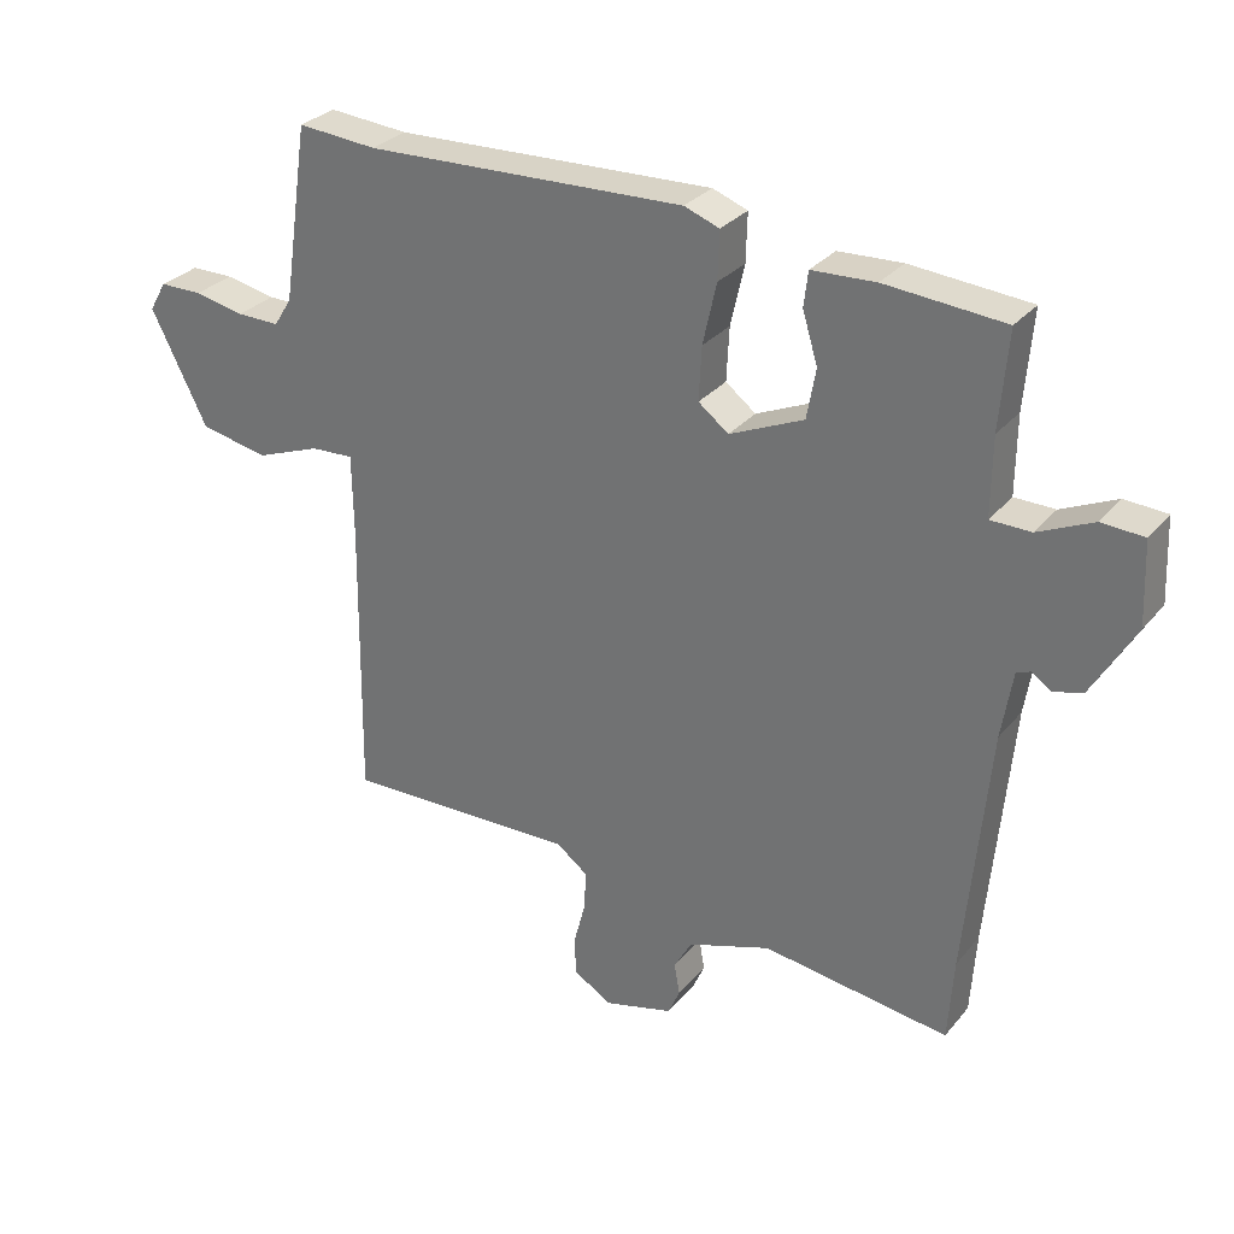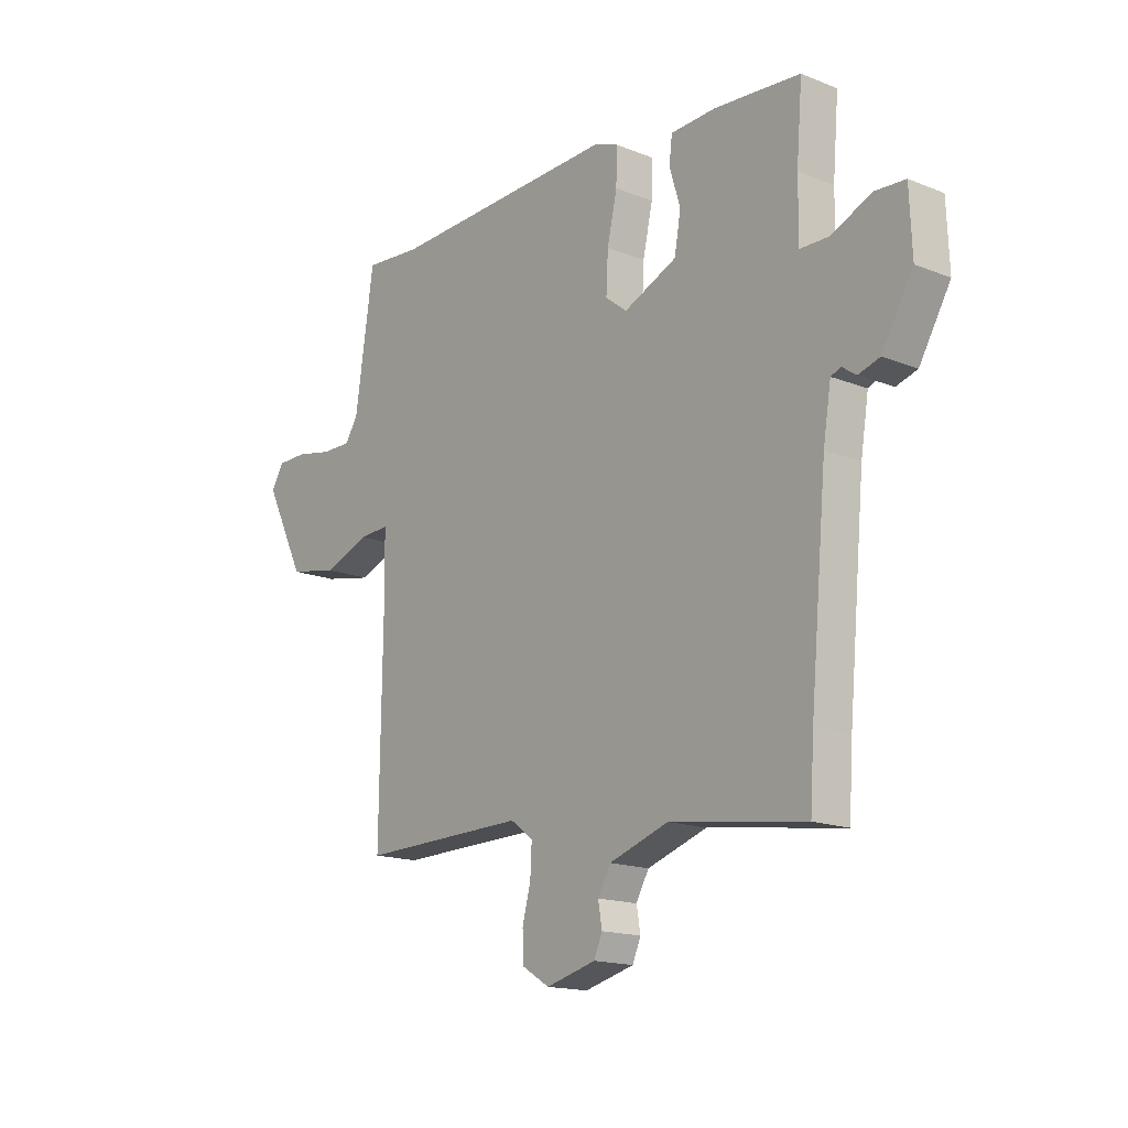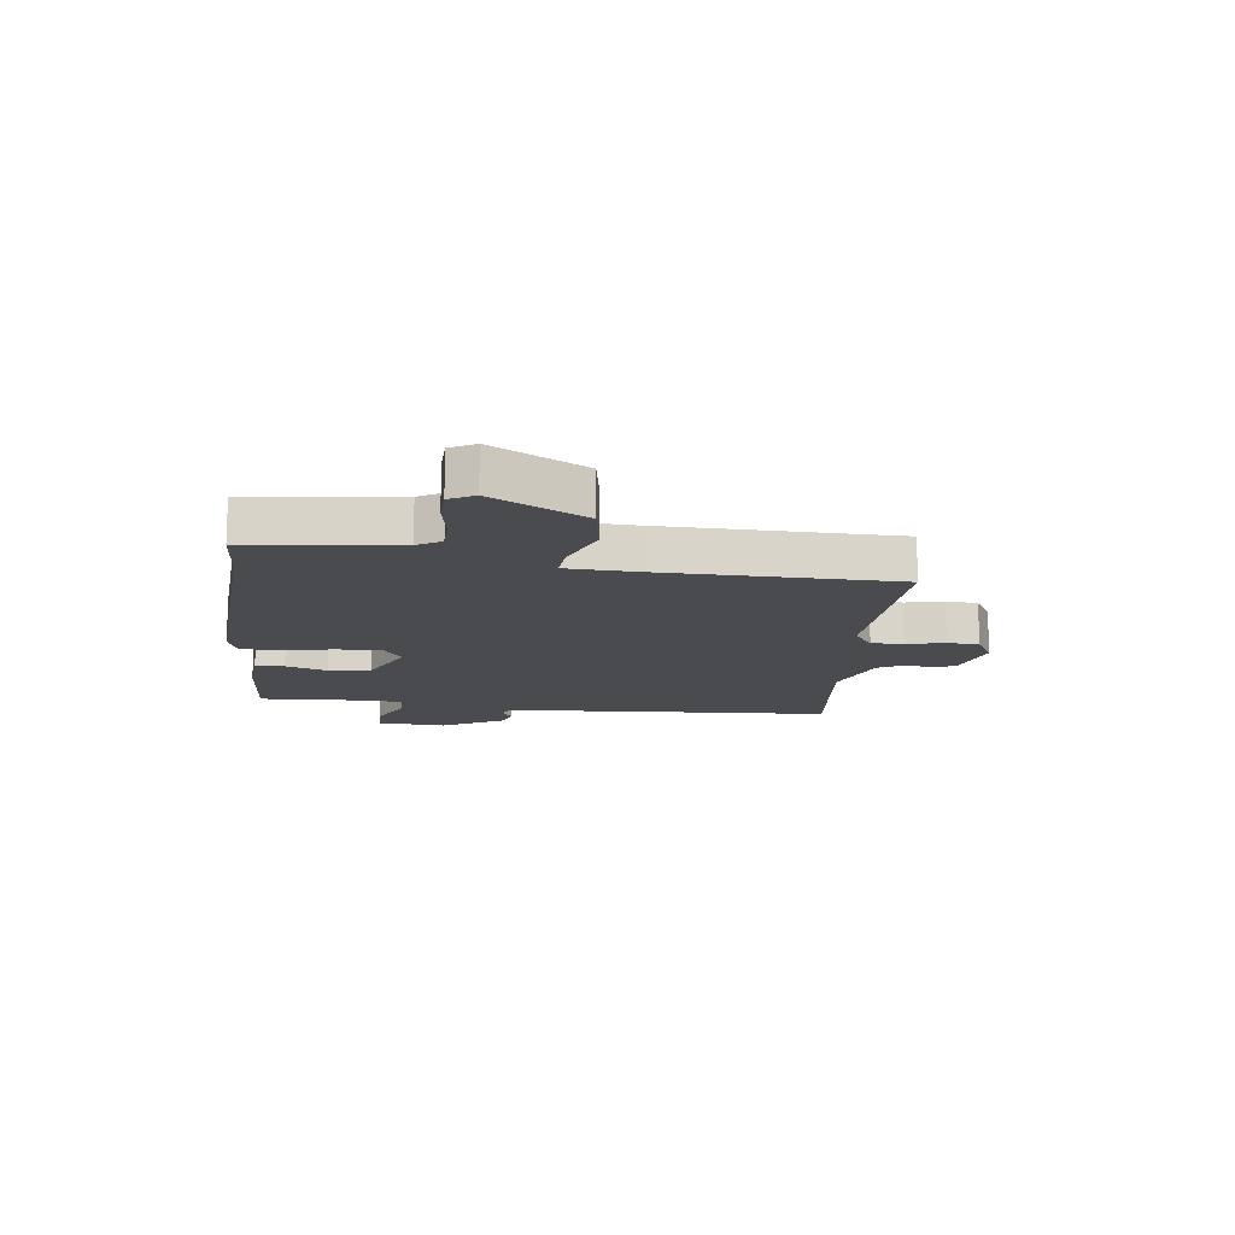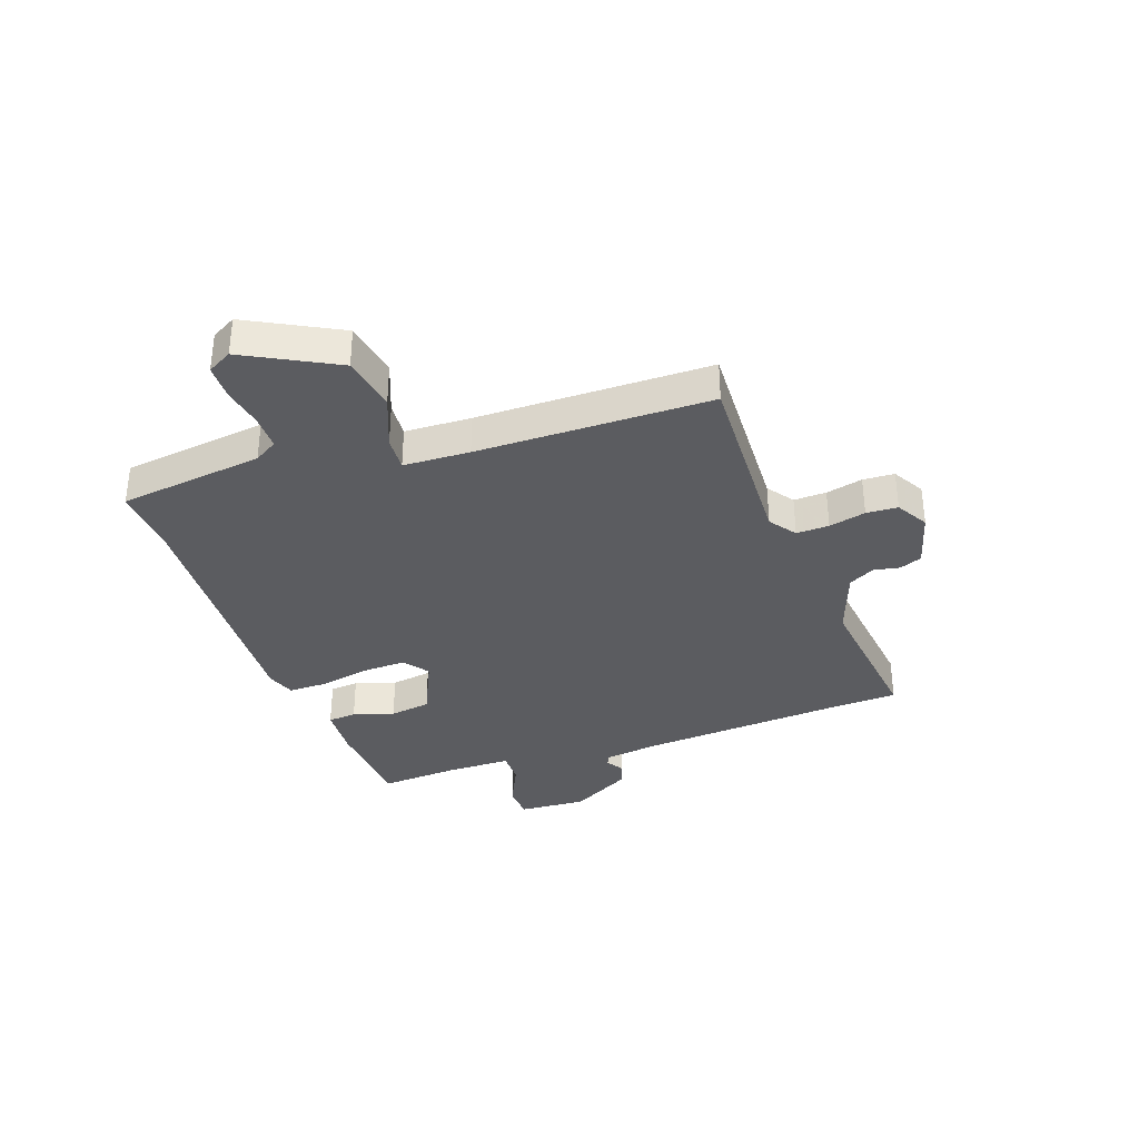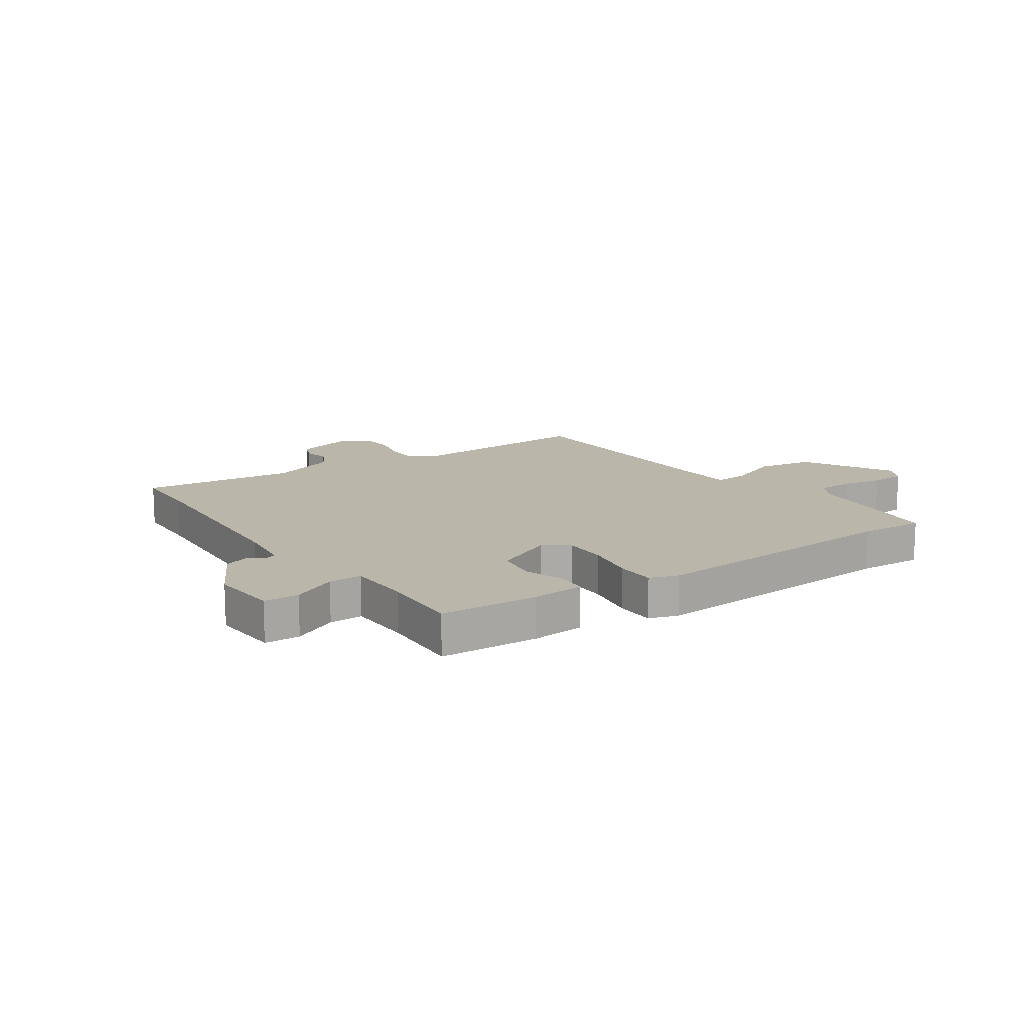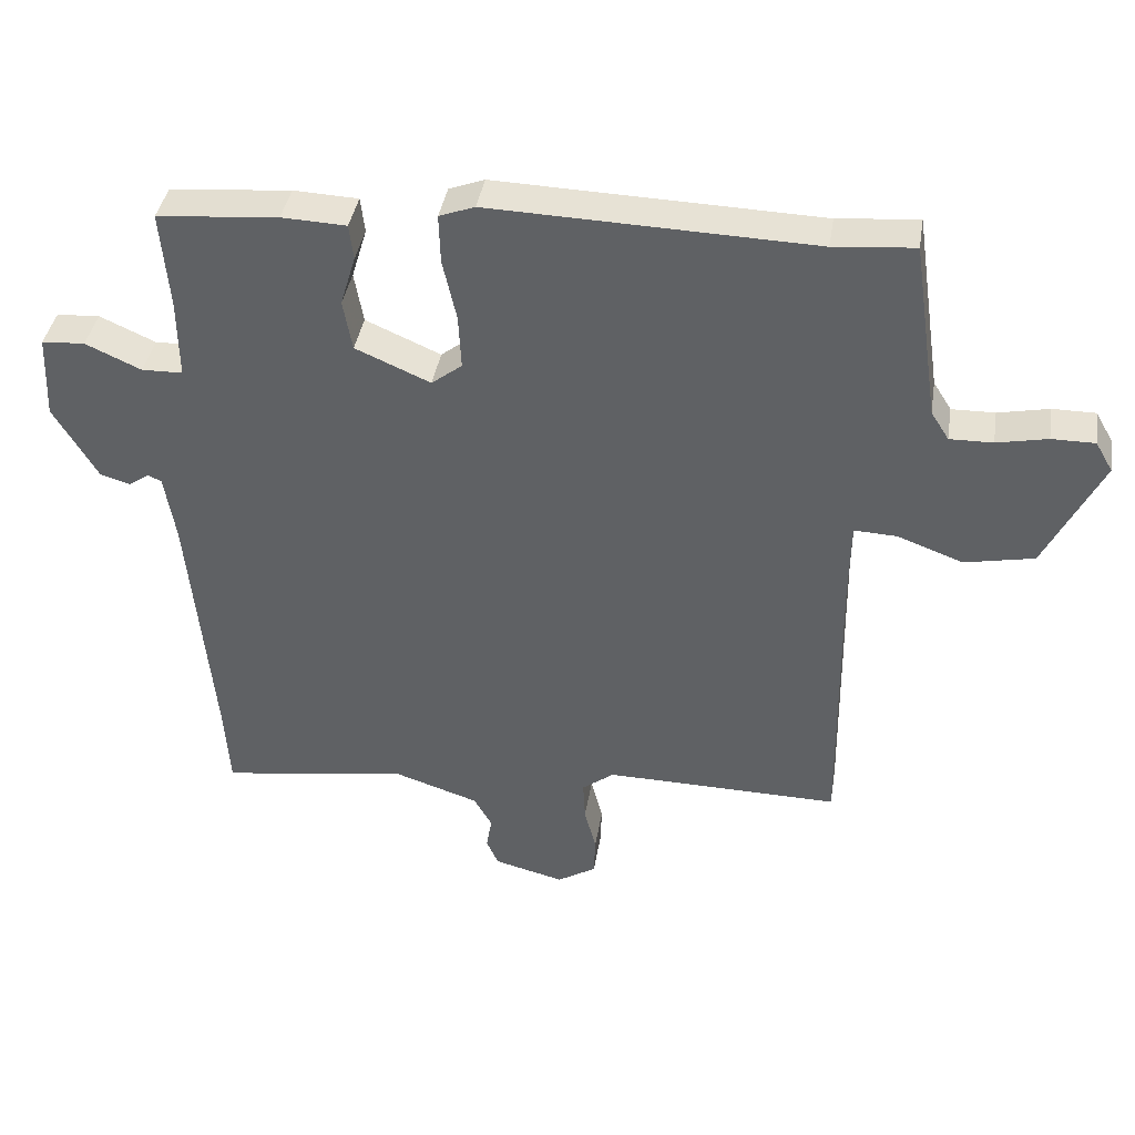
<metadata>
{"format":"obj","ext":"obj","renderer":"f3d","projection":"perspective","resolution":1024,"background":"white","views":[{"elev":29.5,"azim":-148.4,"up":"+Z"},{"elev":-16.3,"azim":-129.2,"up":"+Z"},{"elev":-14.1,"azim":81.3,"up":"+Y"},{"elev":-34.8,"azim":108.2,"up":"+Y"},{"elev":14.1,"azim":-36.5,"up":"+Y"},{"elev":39.4,"azim":9.1,"up":"+Z"}]}
</metadata>
<code>
v 0.459 0.07 -0.503
v 0.12 0.07 -0.497
v 0.074 0.07 -0.532
v 0.077 0.07 -0.59
v 0.094 0.07 -0.655
v 0.092 0.07 -0.711
v 0.036 0.07 -0.745
v -0.065 0.07 -0.719
v -0.082 0.07 -0.68
v -0.074 0.07 -0.634
v -0.1 0.07 -0.588
v -0.221 0.07 -0.548
v -0.494 0.07 -0.587
v -0.502 0.07 -0.466
v -0.536 0.07 -0.103
v -0.552 0.07 -0.005
v -0.572 0.07 0.003
v -0.601 0.07 -0.017
v -0.644 0.07 -0.004
v -0.707 0.07 0.103
v -0.702 0.07 0.224
v -0.64 0.07 0.228
v -0.56 0.07 0.192
v -0.501 0.07 0.193
v -0.502 0.07 0.307
v -0.514 0.07 0.449
v -0.34 0.07 0.464
v -0.247 0.07 0.46
v -0.241 0.07 0.409
v -0.263 0.07 0.336
v -0.25 0.07 0.263
v -0.142 0.07 0.216
v -0.098 0.07 0.25
v -0.102 0.07 0.328
v -0.122 0.07 0.417
v -0.124 0.07 0.487
v -0.073 0.07 0.506
v 0.392 0.07 0.491
v 0.508 0.07 0.501
v 0.546 0.07 0.244
v 0.572 0.07 0.203
v 0.634 0.07 0.204
v 0.707 0.07 0.219
v 0.769 0.07 0.219
v 0.794 0.07 0.176
v 0.712 0.07 0.012
v 0.612 0.07 -0.008
v 0.518 0.07 0.027
v 0.456 0.07 0.03
v 0.454 0.07 -0.088
v 0.459 0 -0.503
v 0.12 0 -0.497
v 0.074 0 -0.532
v 0.077 0 -0.59
v 0.094 0 -0.655
v 0.092 0 -0.711
v 0.036 0 -0.745
v -0.065 0 -0.719
v -0.082 0 -0.68
v -0.074 0 -0.634
v -0.1 0 -0.588
v -0.221 0 -0.548
v -0.494 0 -0.587
v -0.502 0 -0.466
v -0.536 0 -0.103
v -0.552 0 -0.005
v -0.572 0 0.003
v -0.601 0 -0.017
v -0.644 0 -0.004
v -0.707 0 0.103
v -0.702 0 0.224
v -0.64 0 0.228
v -0.56 0 0.192
v -0.501 0 0.193
v -0.502 0 0.307
v -0.514 0 0.449
v -0.34 0 0.464
v -0.247 0 0.46
v -0.241 0 0.409
v -0.263 0 0.336
v -0.25 0 0.263
v -0.142 0 0.216
v -0.098 0 0.25
v -0.102 0 0.328
v -0.122 0 0.417
v -0.124 0 0.487
v -0.073 0 0.506
v 0.392 0 0.491
v 0.508 0 0.501
v 0.546 0 0.244
v 0.572 0 0.203
v 0.634 0 0.204
v 0.707 0 0.219
v 0.769 0 0.219
v 0.794 0 0.176
v 0.712 0 0.012
v 0.612 0 -0.008
v 0.518 0 0.027
v 0.456 0 0.03
v 0.454 0 -0.088
f 45 46 47 48
f 45 48 49
f 42 43 44 45
f 41 42 45 49
f 40 41 49
f 38 39 40 49
f 37 38 49 50
f 34 35 36 37
f 33 34 37 50
f 27 28 29 30
f 25 26 27 30
f 24 25 30 31
f 20 21 22 23
f 20 23 24
f 17 18 19 20
f 16 17 20 24
f 15 16 24 31
f 12 13 14
f 12 14 15 31
f 7 8 9 10
f 7 10 11
f 4 5 6 7
f 3 4 7 11
f 2 3 11 12
f 32 33 50 1
f 2 12 31 32
f 1 2 32
f 98 97 96 95
f 99 98 95
f 95 94 93 92
f 99 95 92 91
f 99 91 90
f 99 90 89 88
f 100 99 88 87
f 87 86 85 84
f 100 87 84 83
f 80 79 78 77
f 80 77 76 75
f 81 80 75 74
f 73 72 71 70
f 74 73 70
f 70 69 68 67
f 74 70 67 66
f 81 74 66 65
f 64 63 62
f 81 65 64 62
f 60 59 58 57
f 61 60 57
f 57 56 55 54
f 61 57 54 53
f 62 61 53 52
f 51 100 83 82
f 82 81 62 52
f 82 52 51
f 1 51 52 2
f 2 52 53 3
f 3 53 54 4
f 4 54 55 5
f 5 55 56 6
f 6 56 57 7
f 7 57 58 8
f 8 58 59 9
f 9 59 60 10
f 10 60 61 11
f 11 61 62 12
f 12 62 63 13
f 13 63 64 14
f 14 64 65 15
f 15 65 66 16
f 16 66 67 17
f 17 67 68 18
f 18 68 69 19
f 19 69 70 20
f 20 70 71 21
f 21 71 72 22
f 22 72 73 23
f 23 73 74 24
f 24 74 75 25
f 25 75 76 26
f 26 76 77 27
f 27 77 78 28
f 28 78 79 29
f 29 79 80 30
f 30 80 81 31
f 31 81 82 32
f 32 82 83 33
f 33 83 84 34
f 34 84 85 35
f 35 85 86 36
f 36 86 87 37
f 37 87 88 38
f 38 88 89 39
f 39 89 90 40
f 40 90 91 41
f 41 91 92 42
f 42 92 93 43
f 43 93 94 44
f 44 94 95 45
f 45 95 96 46
f 46 96 97 47
f 47 97 98 48
f 48 98 99 49
f 49 99 100 50
f 50 100 51 1

</code>
